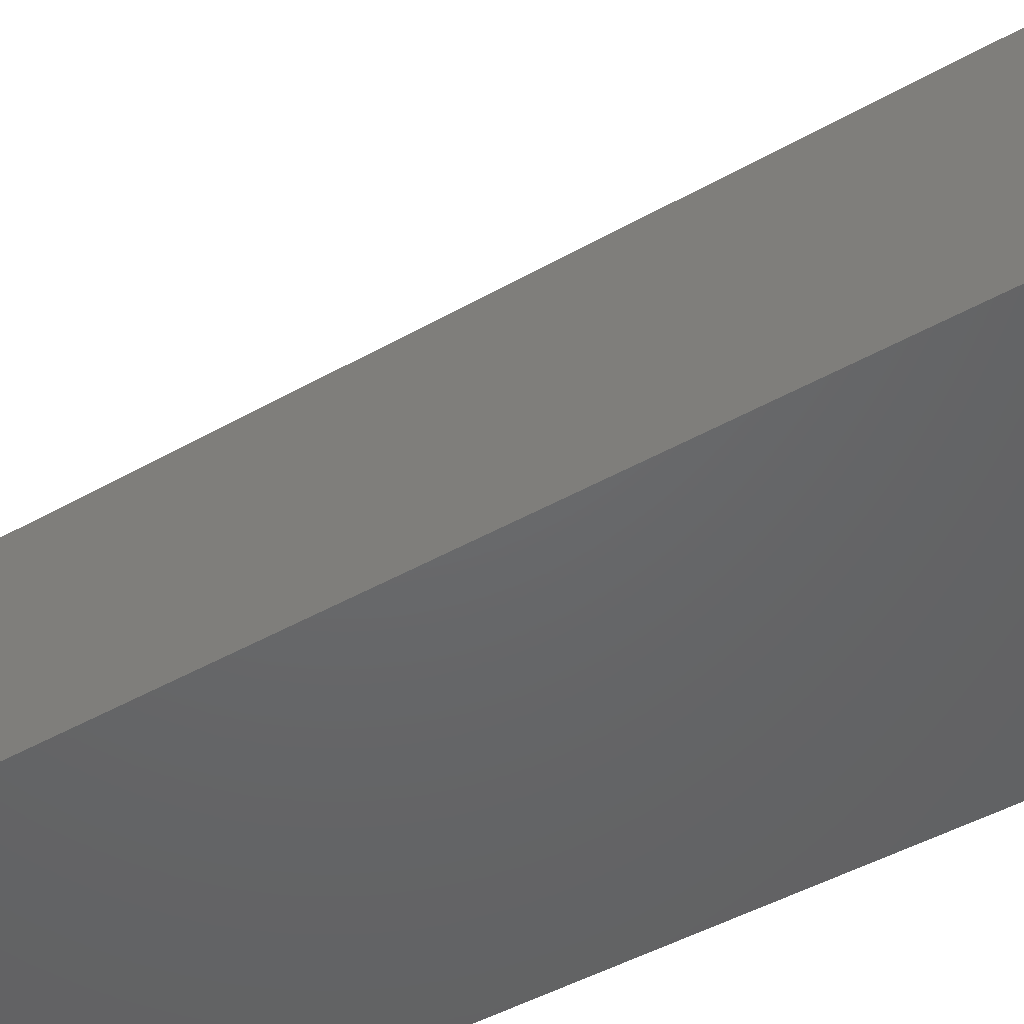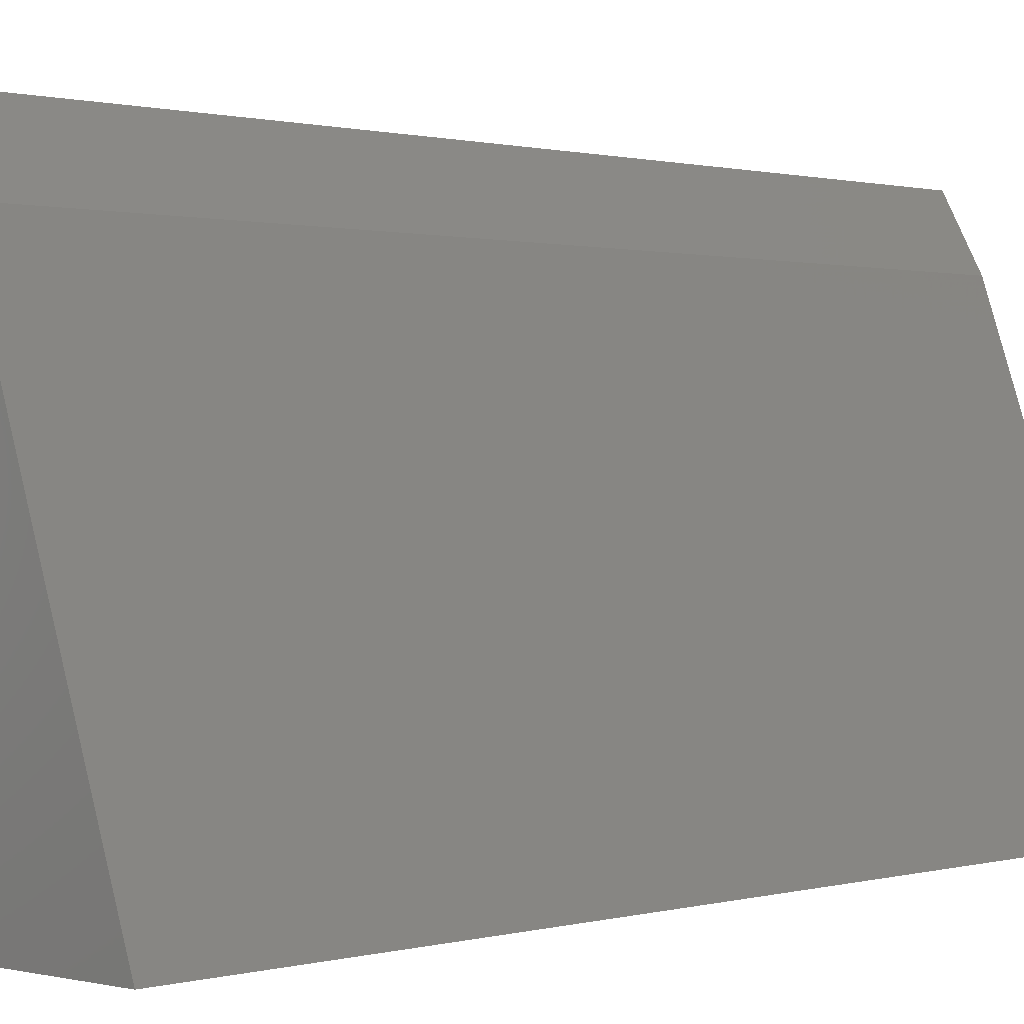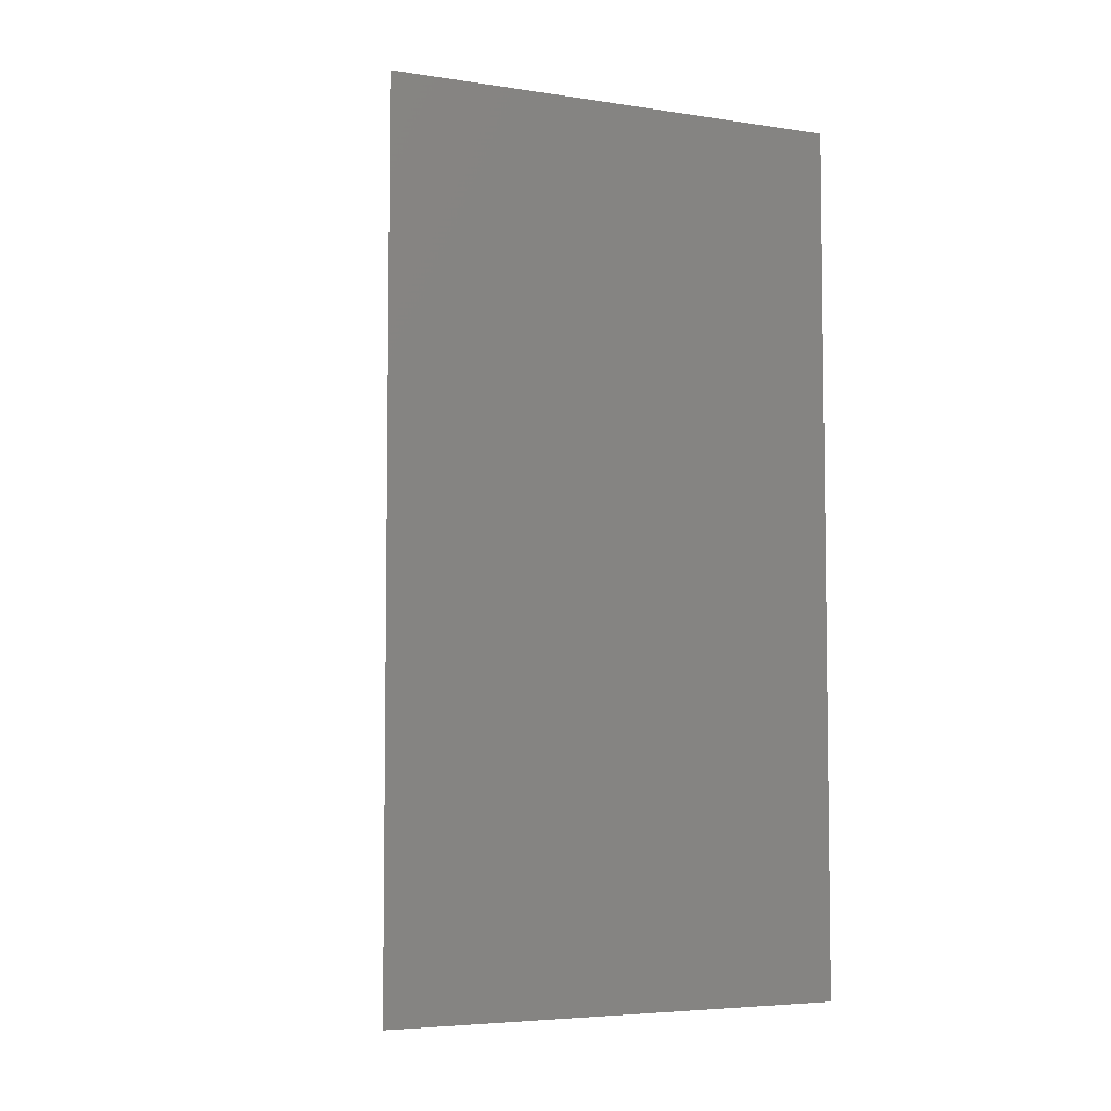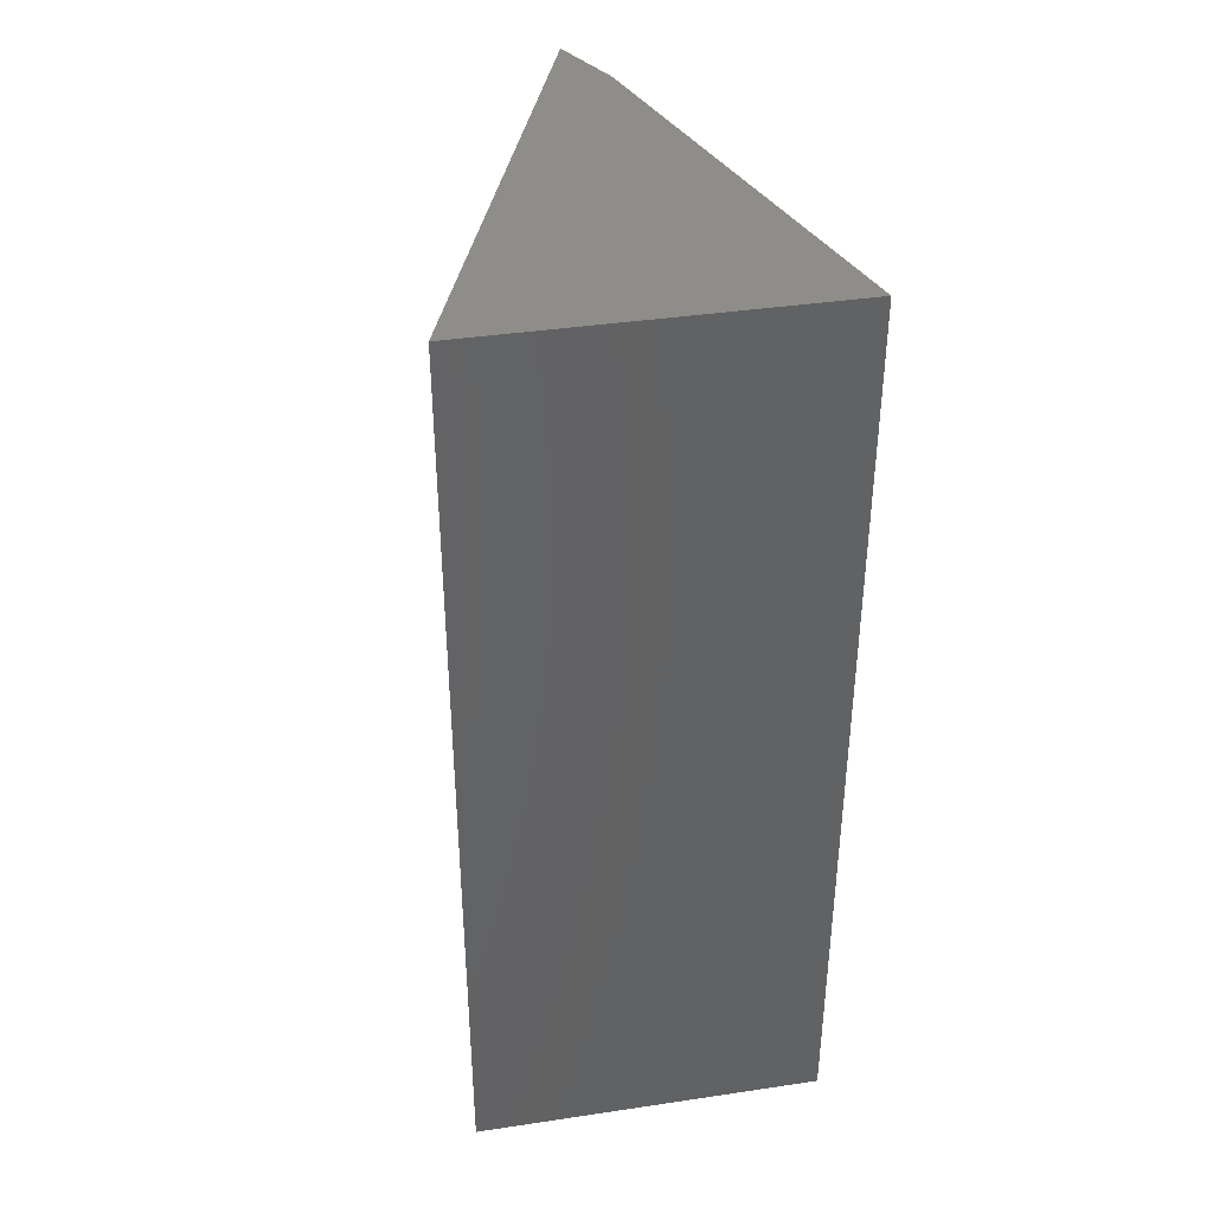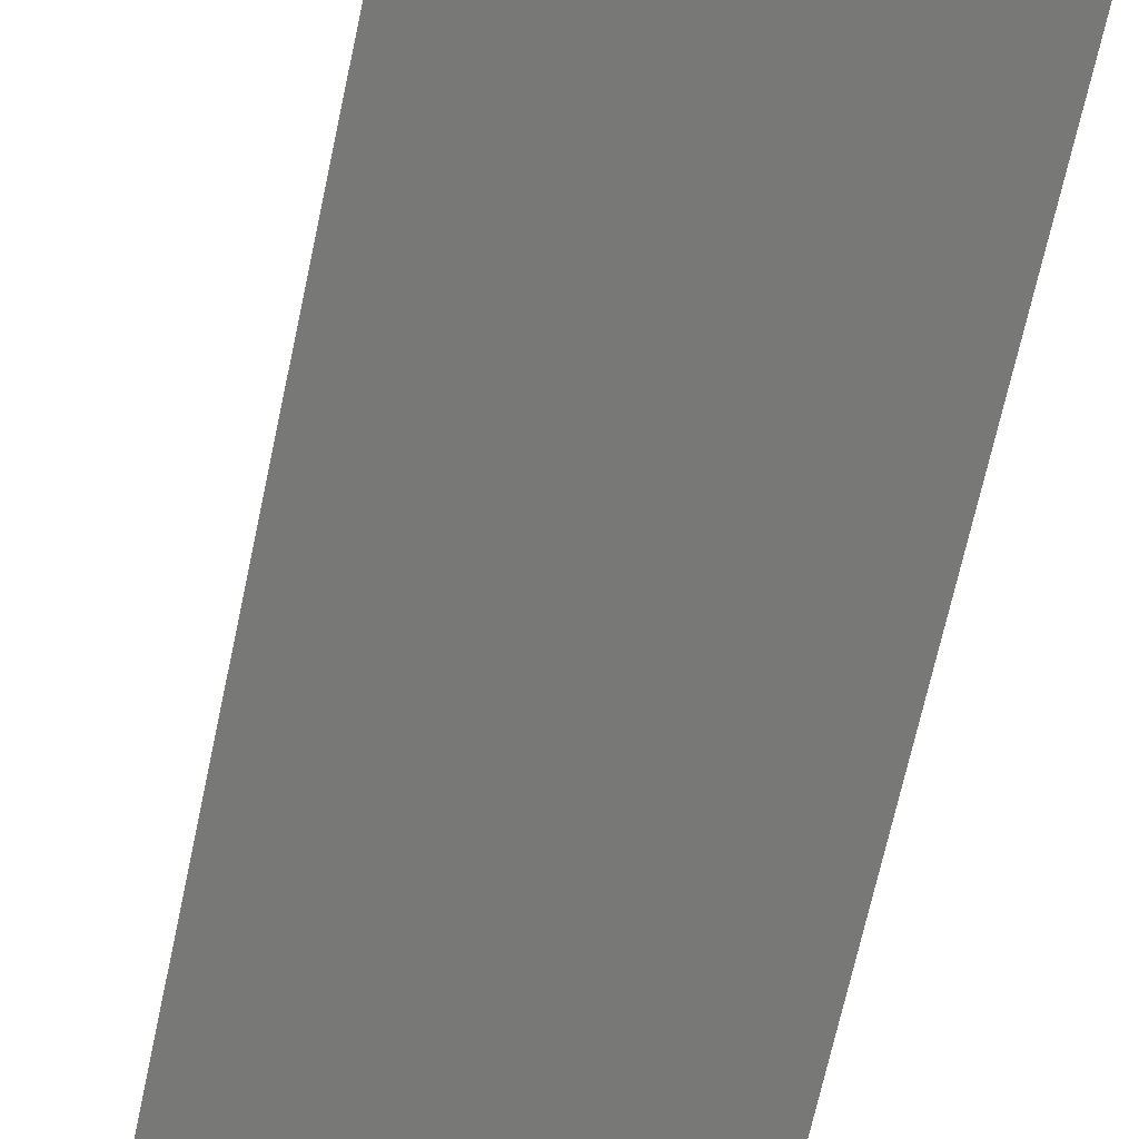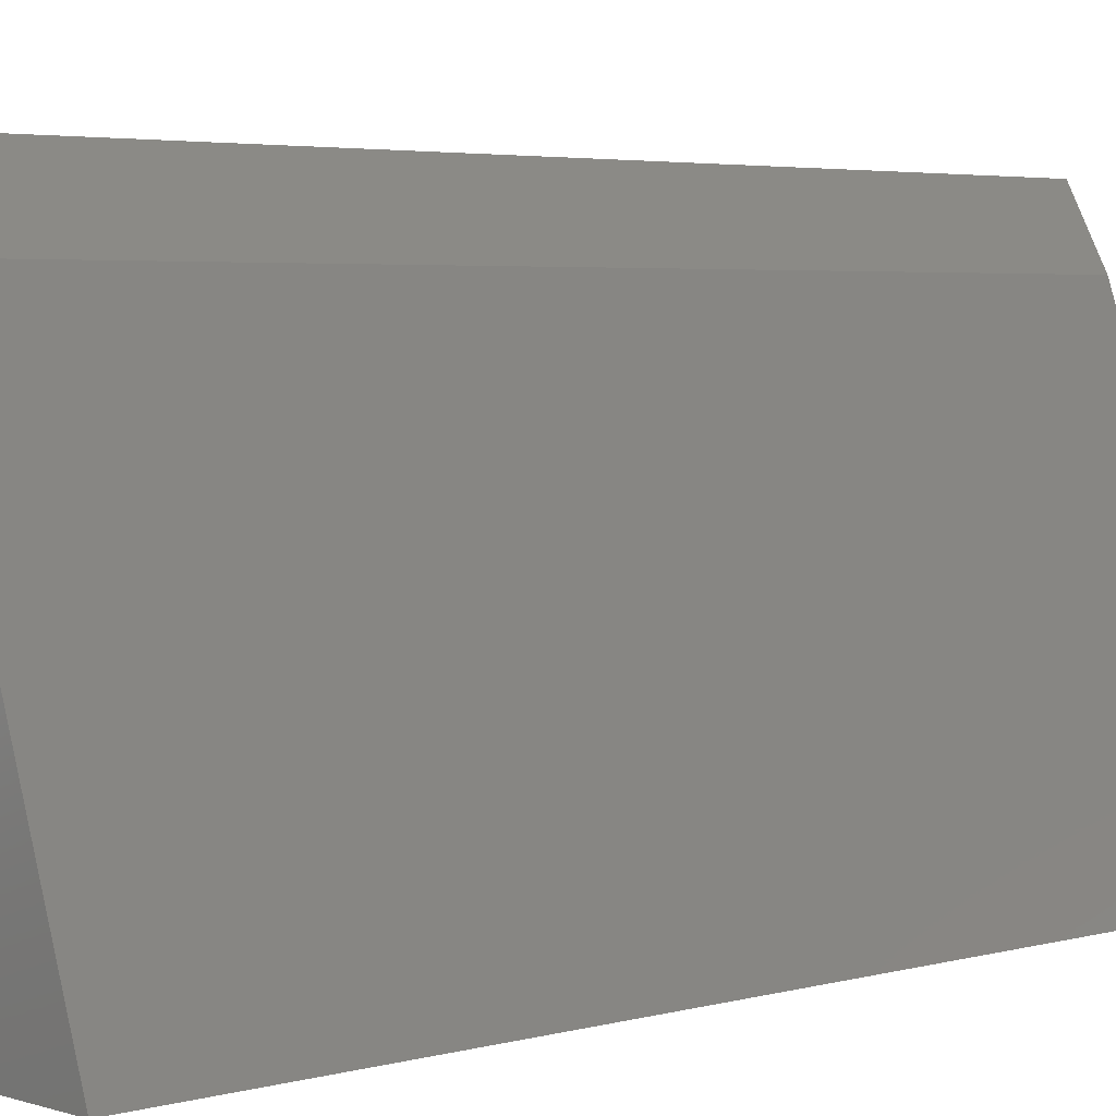
<metadata>
{"format":"stl","ext":"stl","renderer":"f3d","projection":"perspective","resolution":1024,"background":"white","views":[{"elev":-47.1,"azim":122.6,"up":"+Z"},{"elev":0.7,"azim":-137.0,"up":"+Z"},{"elev":-5.2,"azim":44.1,"up":"+Y"},{"elev":39.3,"azim":169.5,"up":"+Y"},{"elev":-70.9,"azim":167.7,"up":"+Z"},{"elev":3.7,"azim":-133.2,"up":"+Z"}]}
</metadata>
<code>
# stl→obj: 10 verts, 16 faces
v 0.1509 -0.75 -1.737e-17
v 0.008415 -0.75 0.376
v 0.002878 -0.75 -8.309e-18
v -0.02019 -0.75 0.3242
v -0.1328 -0.75 0
v -0.1328 0 0
v -0.02019 6.252e-18 0.3242
v 0.002878 7.532e-18 -8.309e-18
v 0.008415 7.84e-18 0.376
v 0.1509 1.575e-17 -1.737e-17
f 1 2 3
f 3 2 4
f 3 4 5
f 6 7 8
f 8 7 9
f 8 9 10
f 7 6 4
f 4 6 5
f 10 9 1
f 1 9 2
f 2 9 4
f 4 9 7
f 8 10 3
f 3 10 1
f 6 8 5
f 5 8 3

</code>
